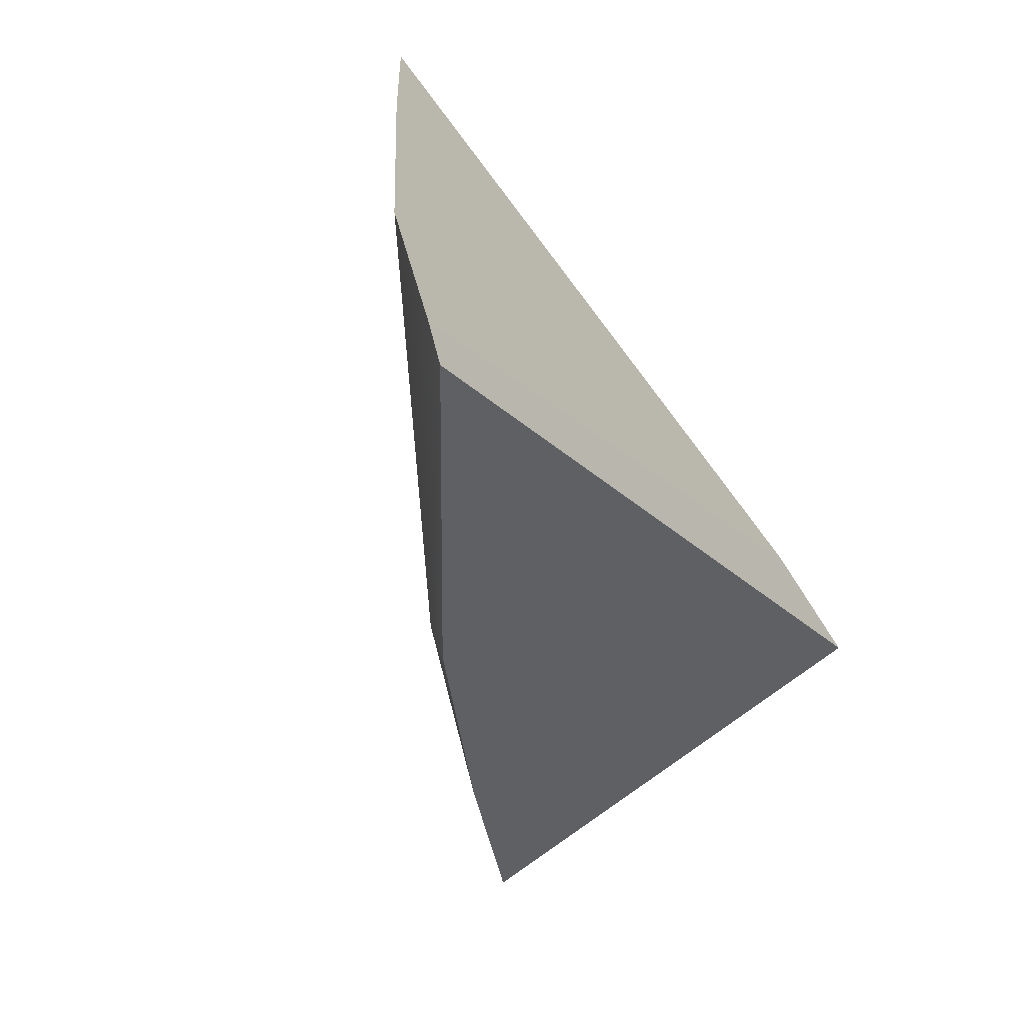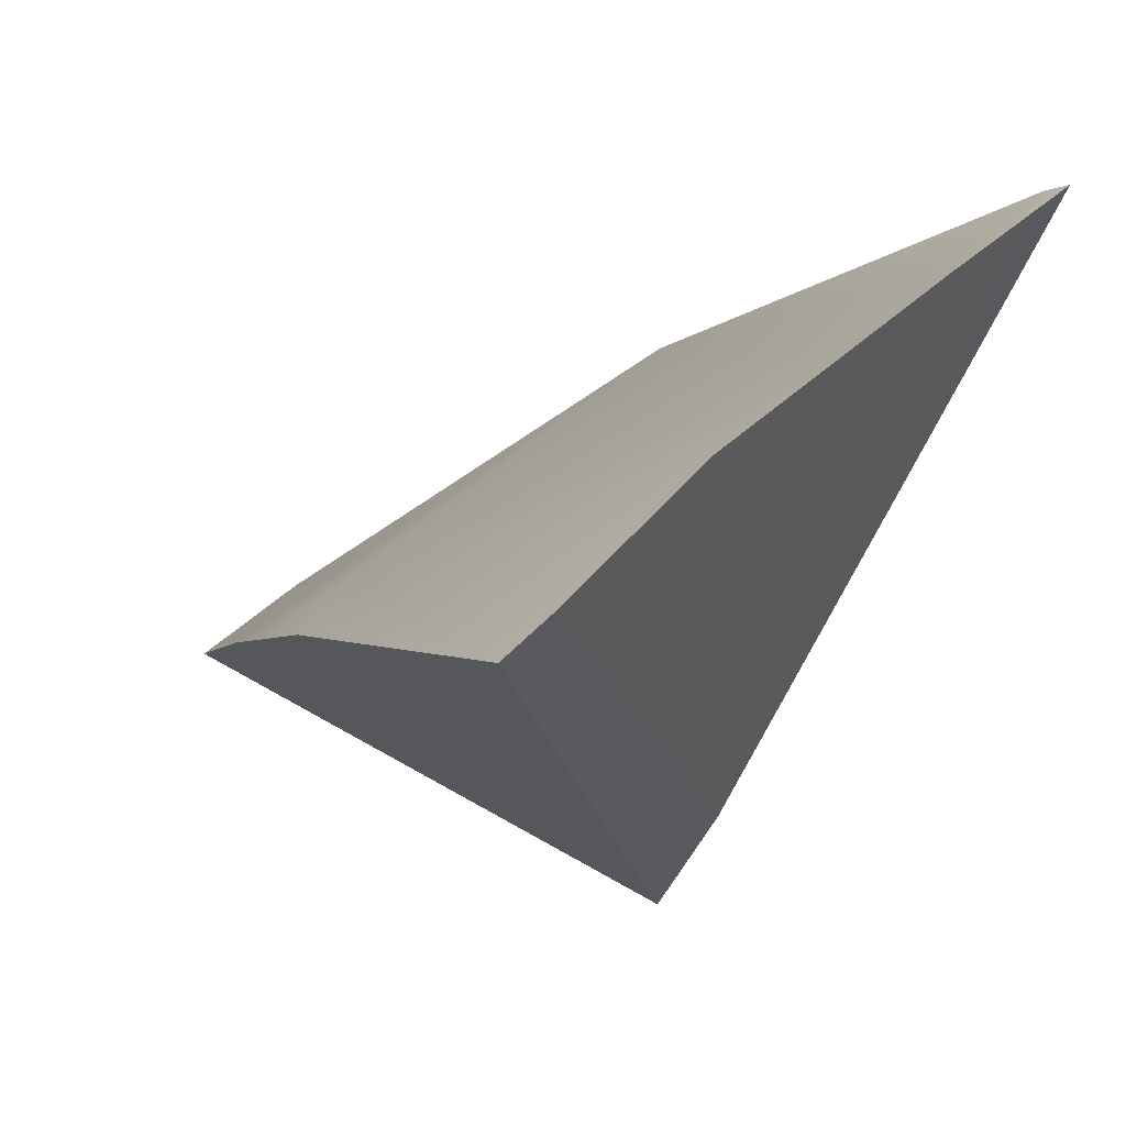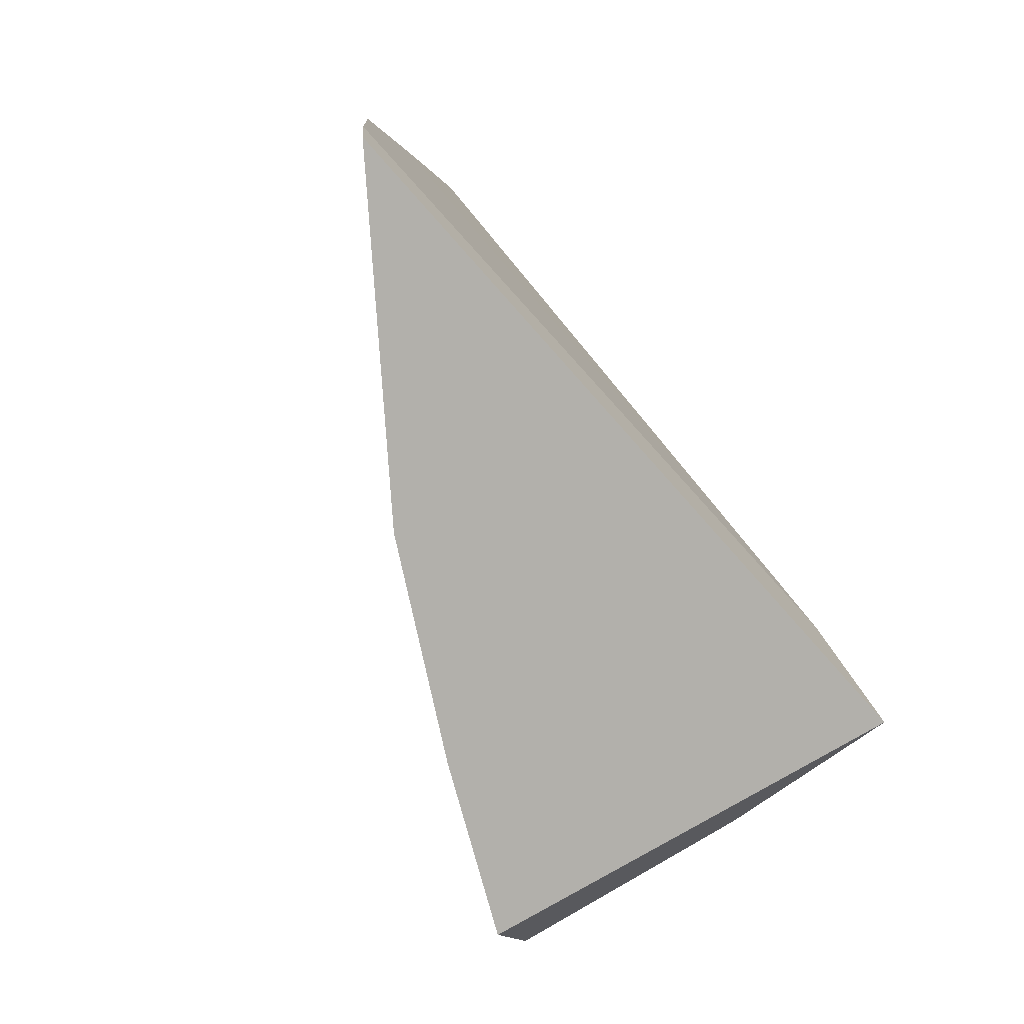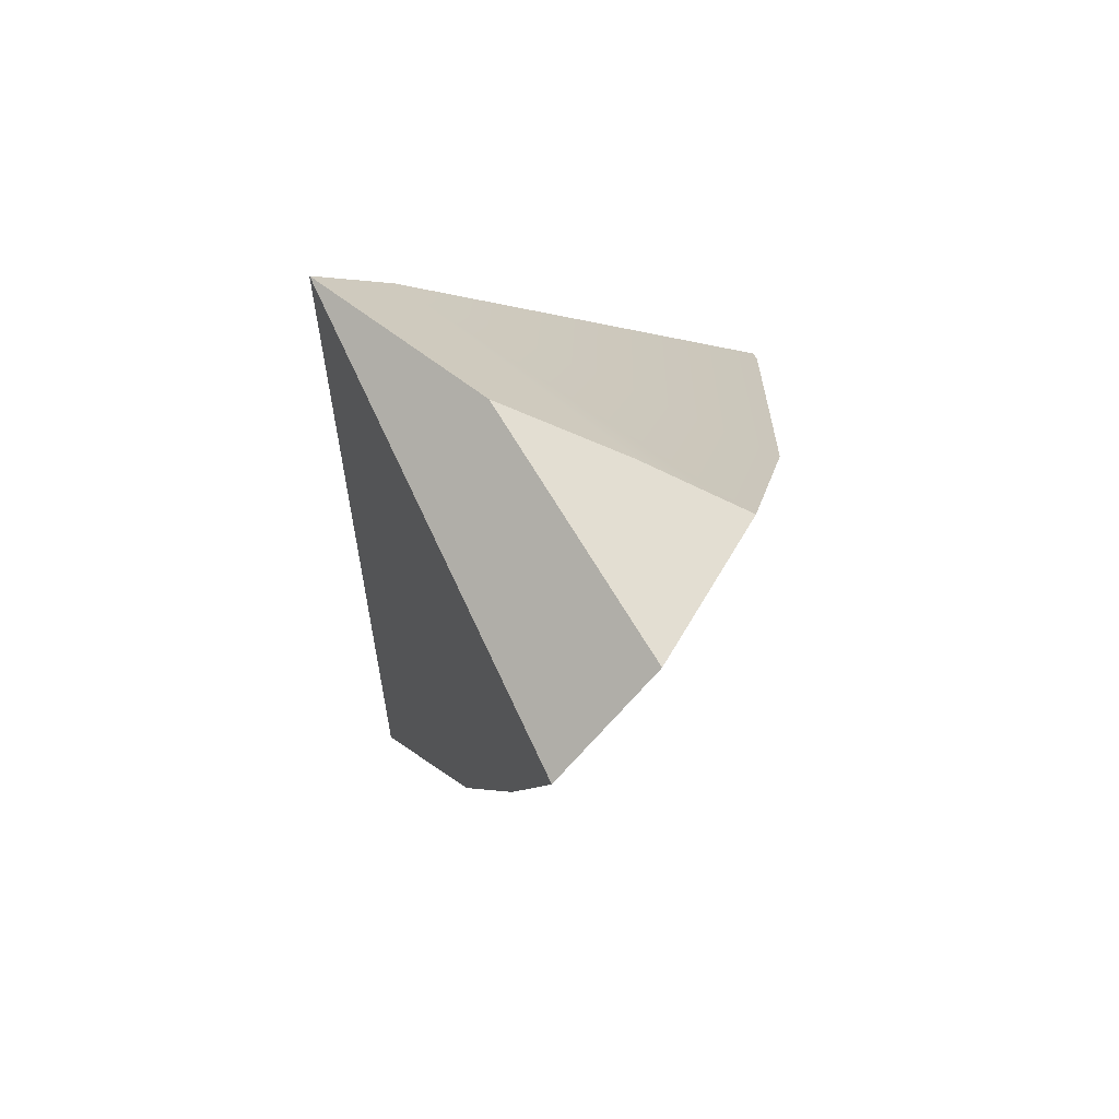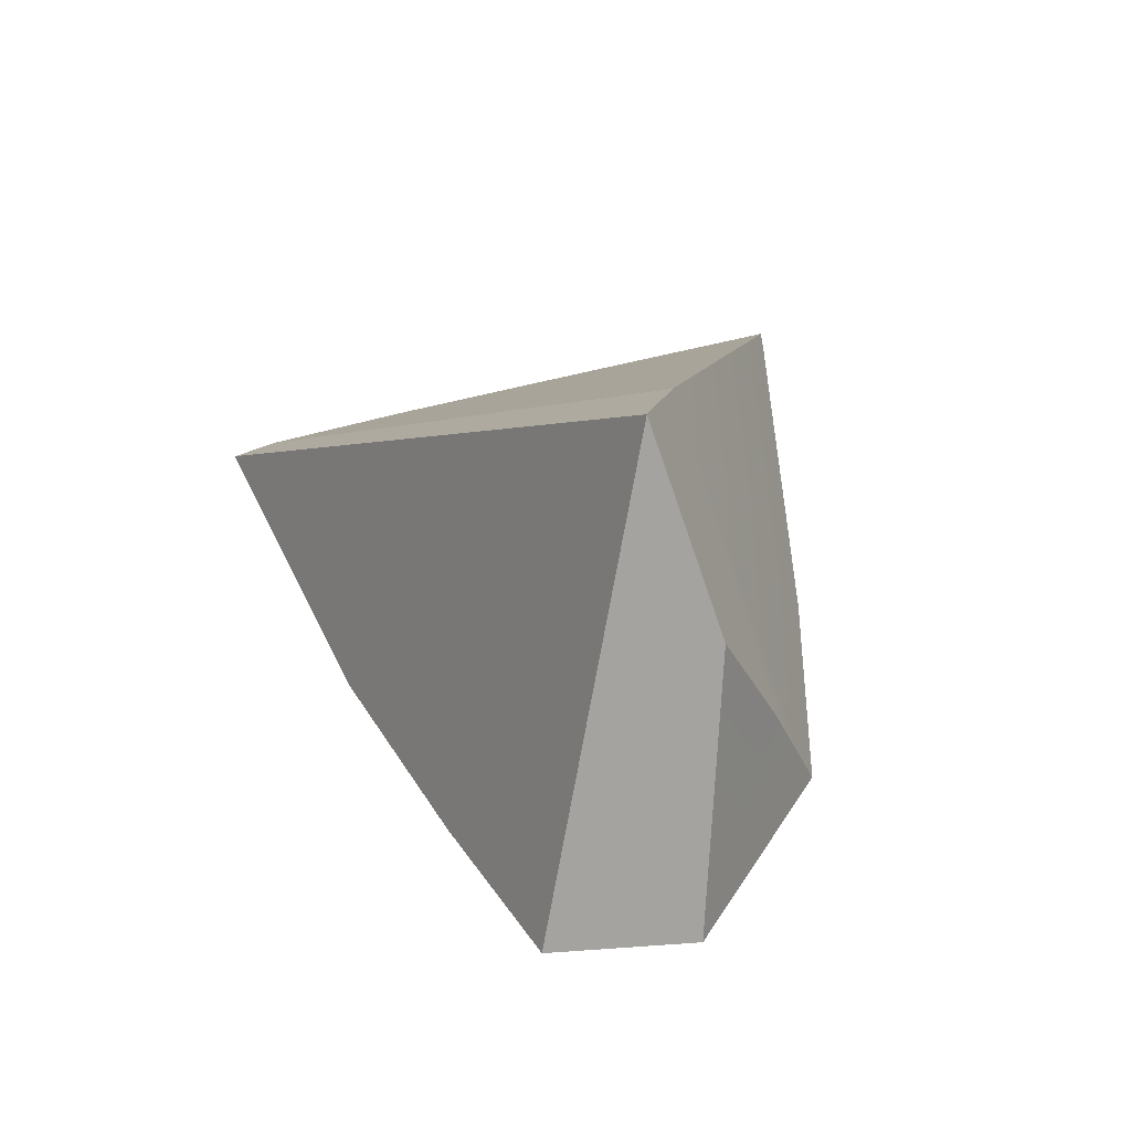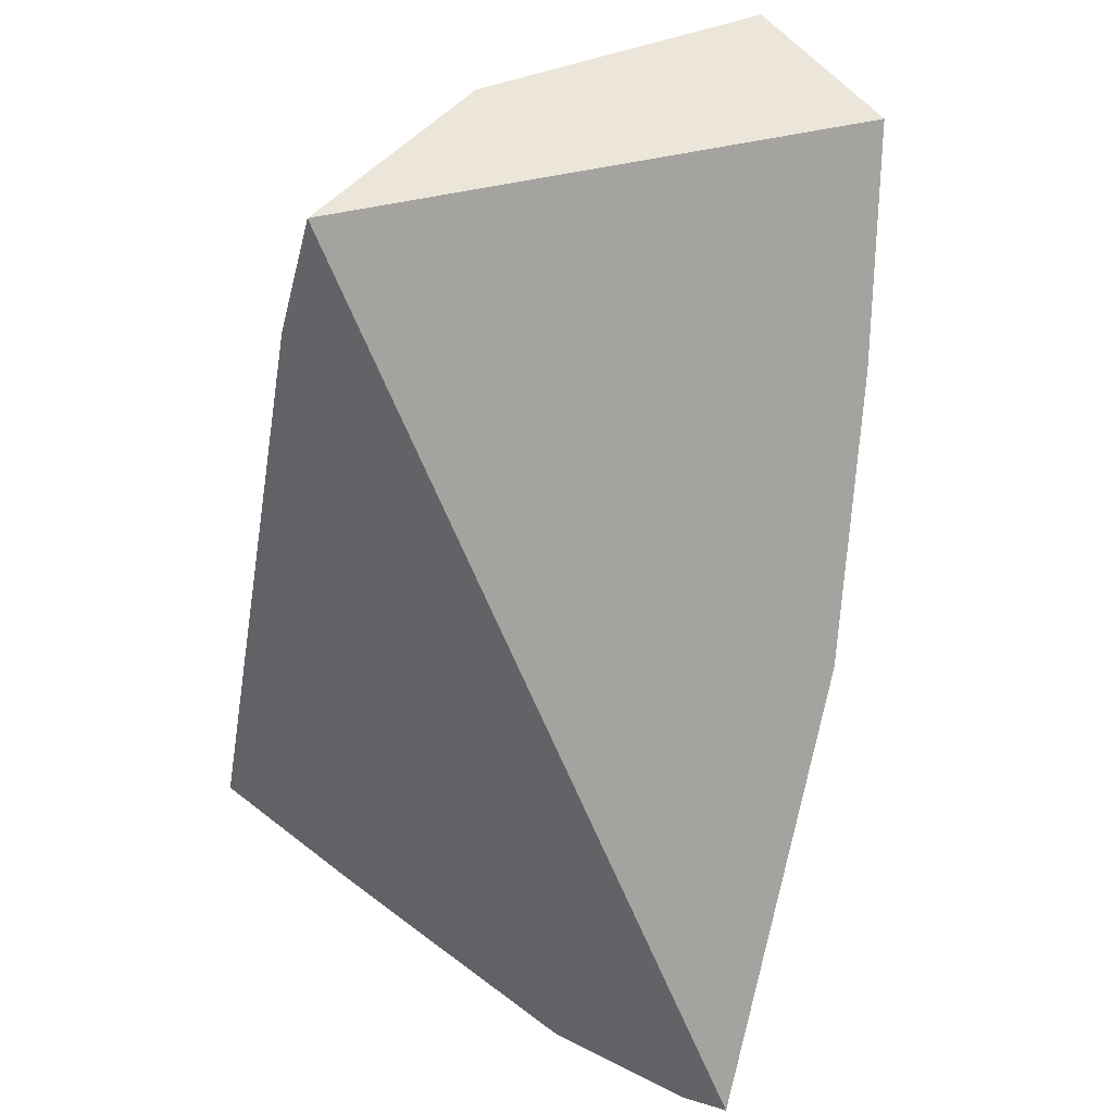
<metadata>
{"format":"obj","ext":"obj","renderer":"f3d","projection":"perspective","resolution":1024,"background":"white","views":[{"elev":21.7,"azim":127.9,"up":"+Y"},{"elev":-14.7,"azim":136.0,"up":"+Z"},{"elev":-11.9,"azim":140.2,"up":"+Y"},{"elev":-68.9,"azim":-91.9,"up":"+Y"},{"elev":-44.4,"azim":-132.8,"up":"+Y"},{"elev":-65.1,"azim":-31.0,"up":"+Z"}]}
</metadata>
<code>
g Sphere_cell.020_cell
v 0.1002 0.08912 -0.05698
v 0.09332 0.09666 -0.04771
v -0.08168 -0.02509 -0.04994
v -0.09082 -0.05572 -0.0685
v 0.06761 -0.01098 -0.0293
v 0.1002 0.08912 -0.05698
v -0.09082 -0.05572 -0.0685
v 0.03773 -0.07205 -0.01599
v 0.01138 -0.1199 -0.006642
v -0.05344 -0.0745 0.01097
v -0.07011 -0.08413 -0.02402
v -0.09082 -0.05572 -0.0685
v -0.08168 -0.02509 -0.04994
v -0.04094 -0.06915 0.03536
v -0.03774 -0.06779 0.04162
v -0.02761 0.007959 0.05472
v -0.02006 0.136 0.05777
v -0.02009 0.1291 0.05835
v 0.09332 0.09666 -0.04771
v 0.06913 0.1153 -0.01599
v 0.03702 0.1233 0.011
v -0.08168 -0.02509 -0.04994
v -0.02006 0.136 0.05777
v 0.01338 0.1291 0.03088
v 0.01138 -0.1199 -0.006642
v -0.09082 -0.05572 -0.0685
v -0.07011 -0.08413 -0.02402
v -0.02474 -0.1172 0.01301
v -0.01945 -0.1211 0.01739
v -0.01945 -0.1211 0.01739
v -0.02474 -0.1172 0.01301
v -0.03774 -0.06779 0.04162
v -0.04094 -0.06915 0.03536
v -0.05344 -0.0745 0.01097
v -0.07011 -0.08413 -0.02402
v -0.01945 -0.1211 0.01739
v -0.03774 -0.06779 0.04162
v -0.02761 0.007959 0.05472
v 0.01138 -0.1199 -0.006642
v 0.03773 -0.07205 -0.01599
v 0.05691 -0.008851 -0.01599
v 0.06761 -0.01098 -0.0293
v 0.1002 0.08912 -0.05698
v 0.06913 0.1153 -0.01599
v 0.09332 0.09666 -0.04771
v 0.03702 0.1233 0.011
v 0.01338 0.1291 0.03088
v -0.02009 0.1291 0.05835
v -0.02006 0.136 0.05777
g Sphere_cell.020_cell_0
f 3 2 1
f 4 3 1
f 7 6 5
f 5 8 7
f 8 9 7
f 12 11 10
f 13 12 10
f 13 10 14
f 14 15 13
f 15 16 13
f 16 17 13
f 16 18 17
f 21 20 19
f 22 21 19
f 22 23 21
f 23 24 21
f 27 26 25
f 25 28 27
f 25 29 28
f 32 31 30
f 31 32 33
f 33 34 31
f 34 35 31
f 38 37 36
f 38 36 39
f 38 39 40
f 40 41 38
f 41 40 42
f 41 42 43
f 43 44 41
f 43 45 44
f 41 44 46
f 46 38 41
f 46 47 38
f 47 48 38
f 47 49 48

</code>
